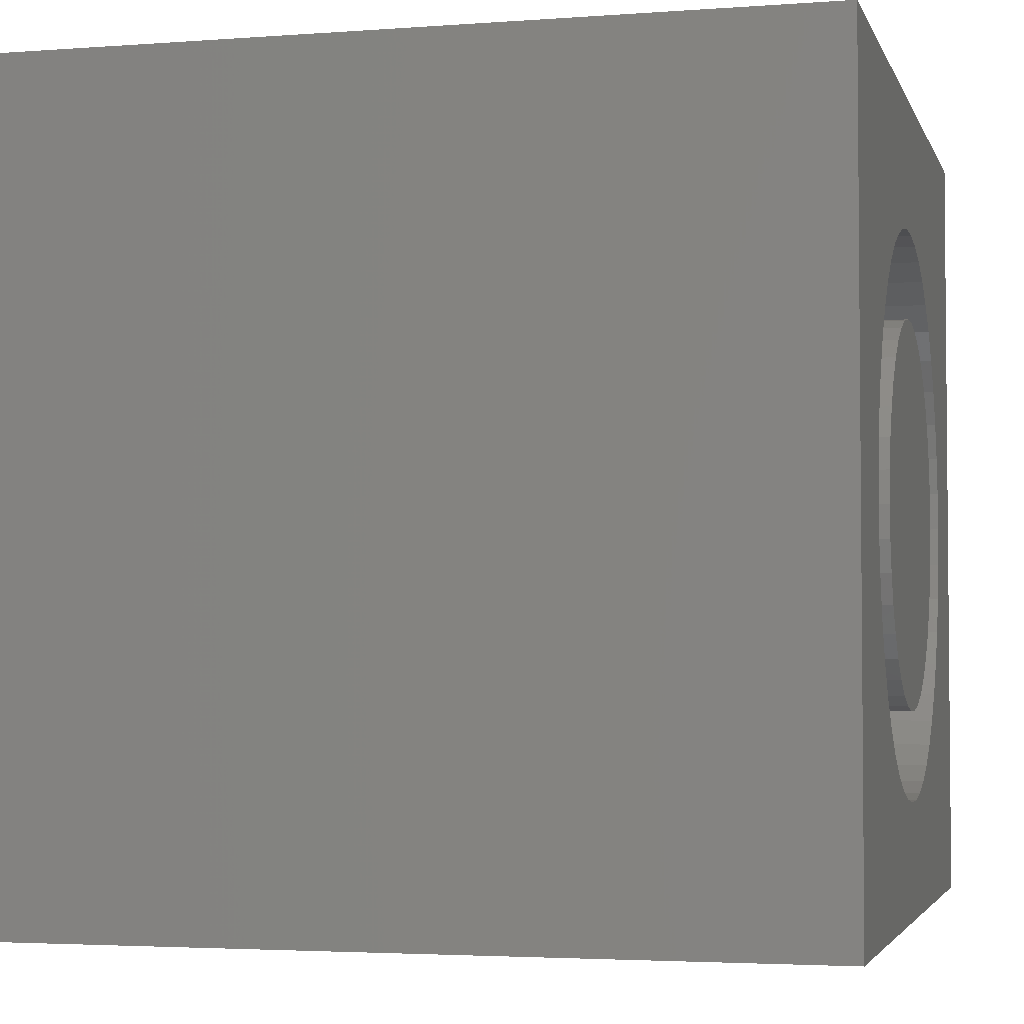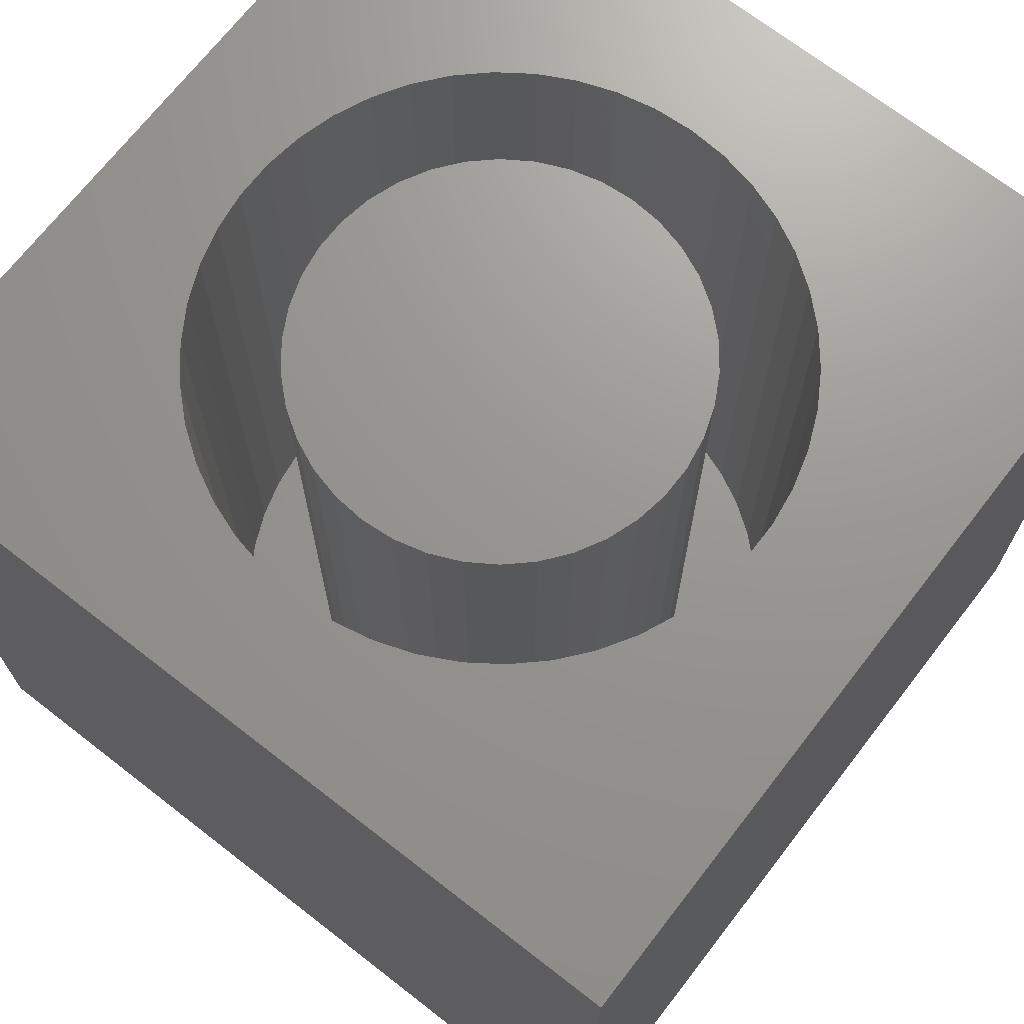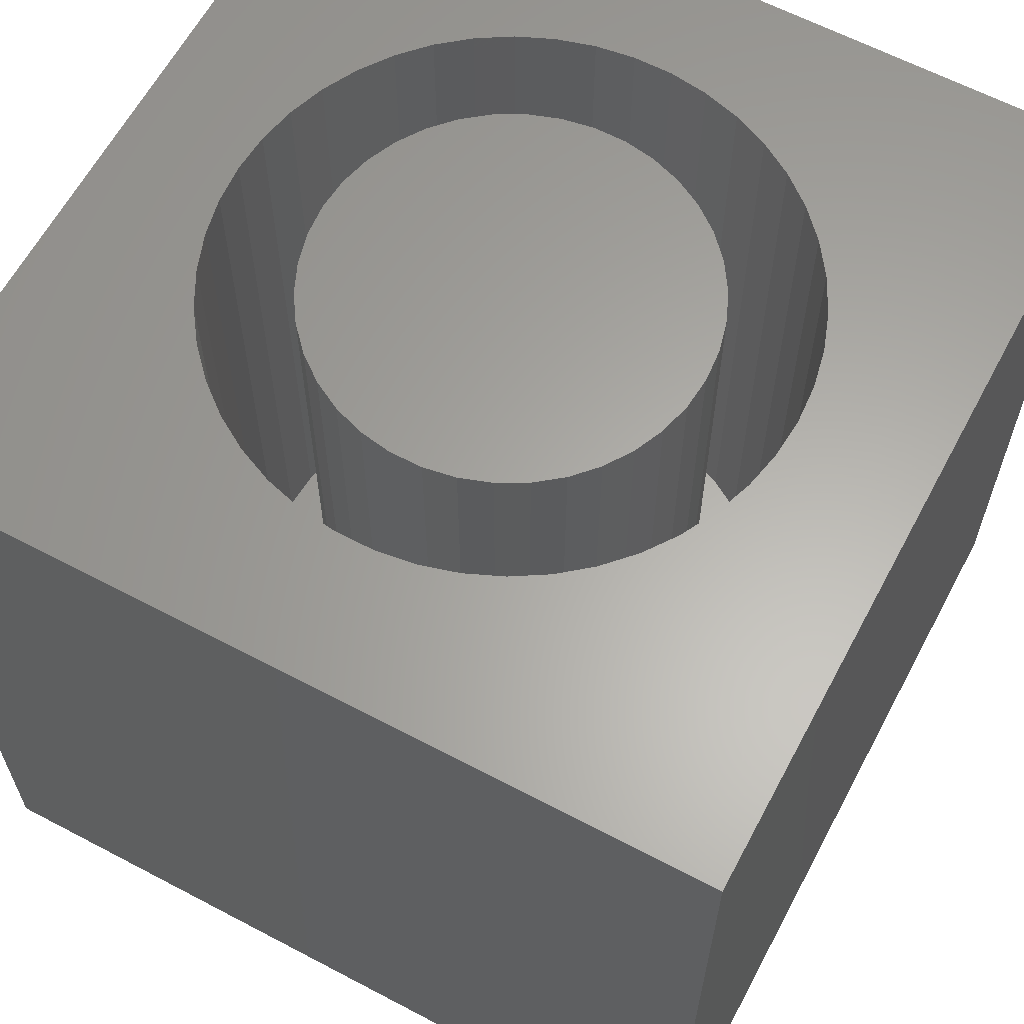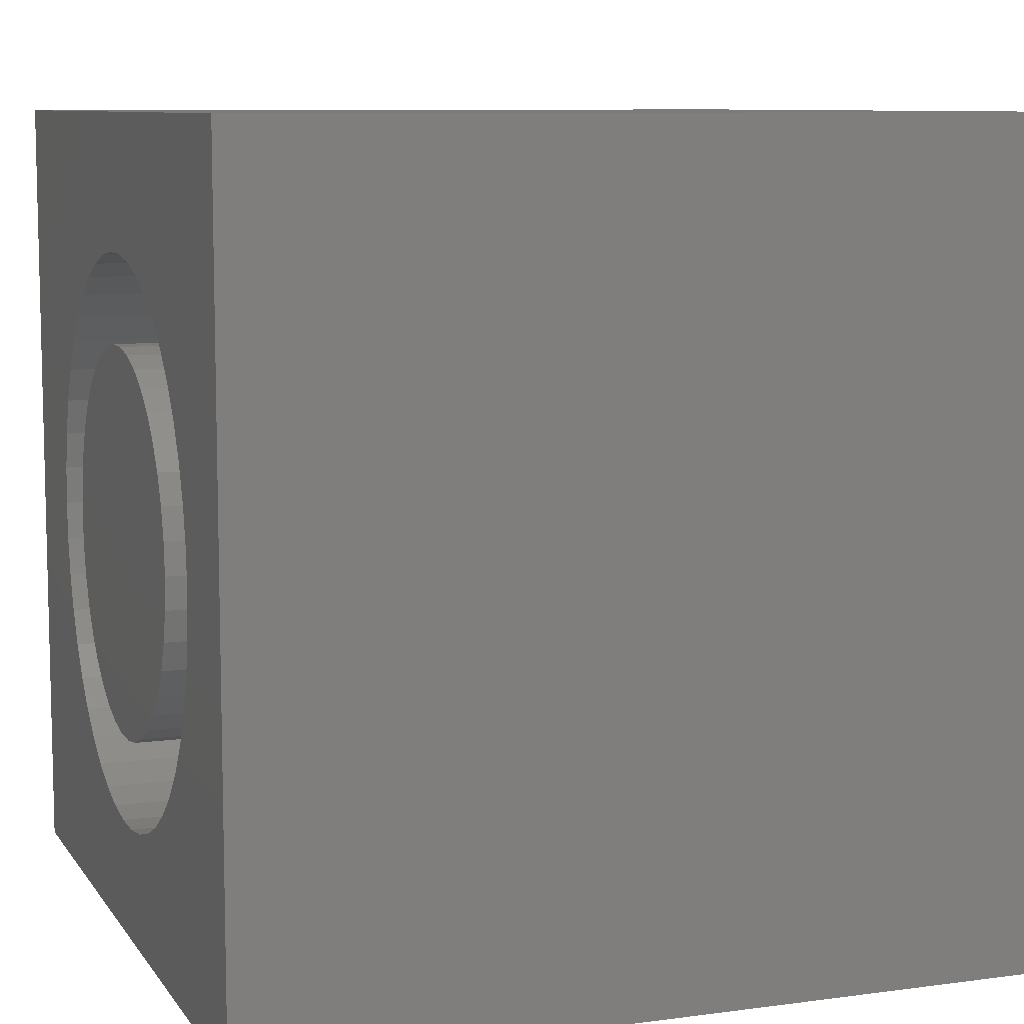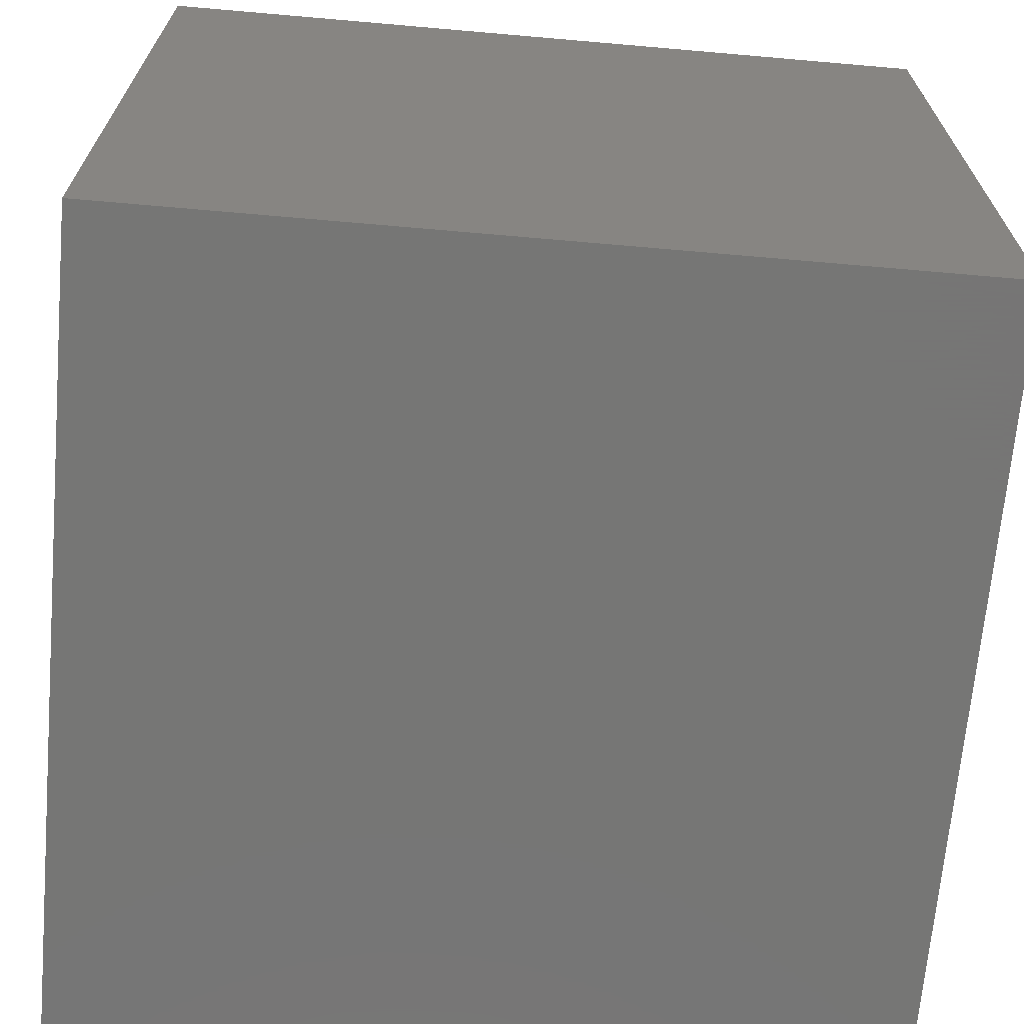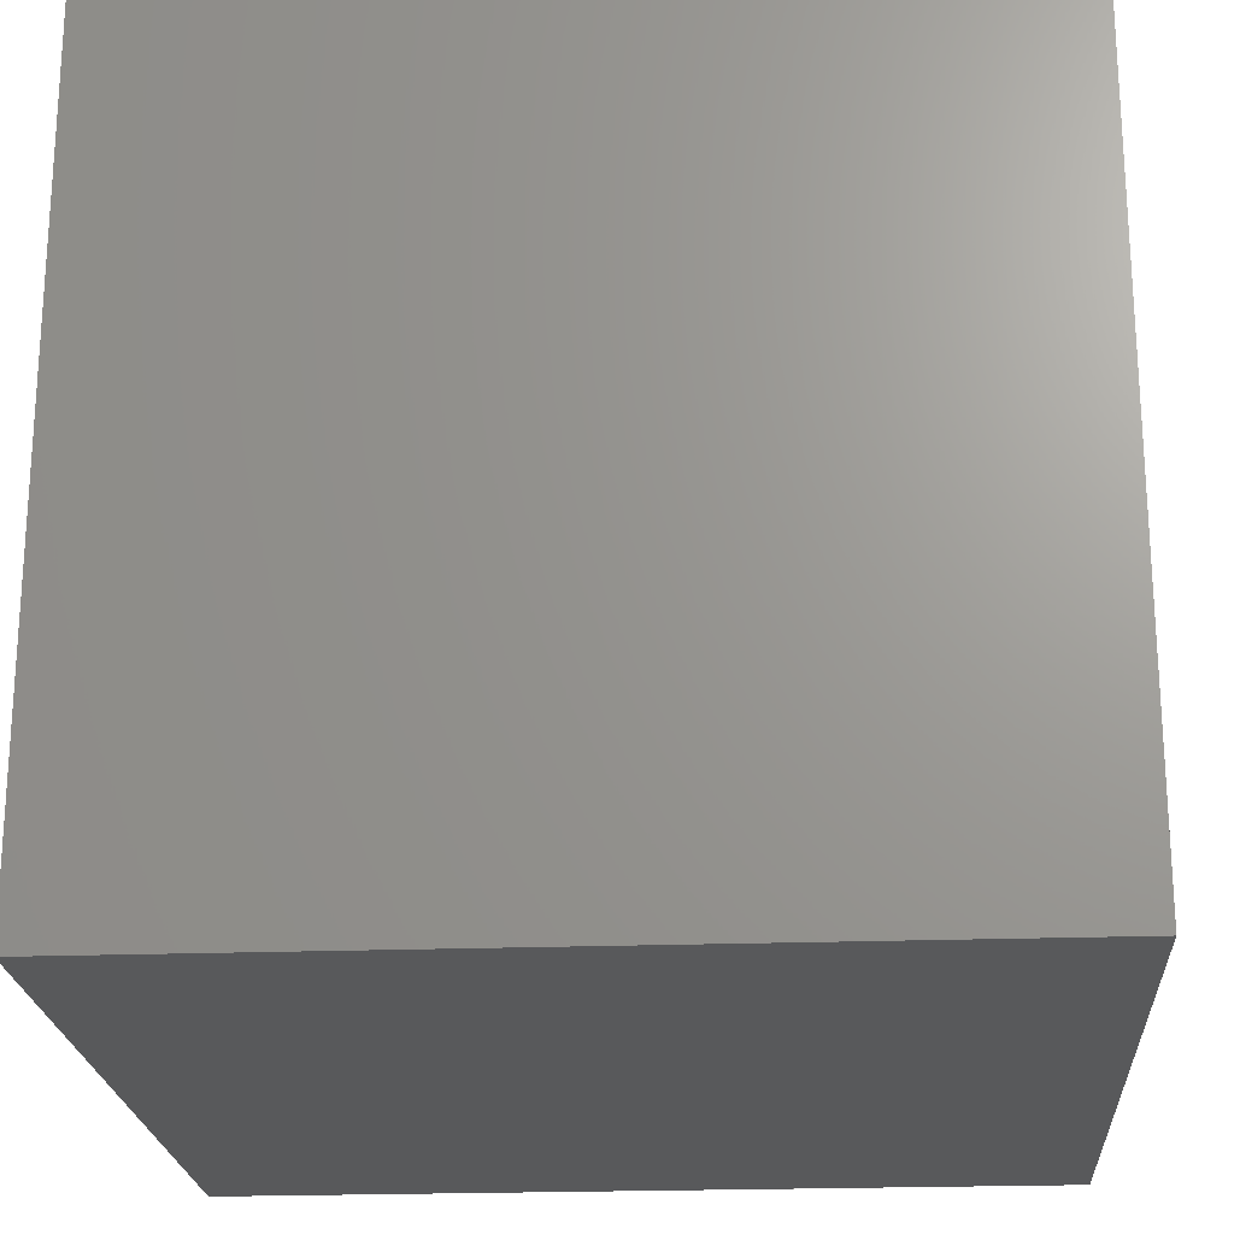
<metadata>
{"format":"stl","ext":"stl","renderer":"f3d","projection":"perspective","resolution":1024,"background":"white","views":[{"elev":-3.3,"azim":-75.6,"up":"+Y"},{"elev":70.4,"azim":127.8,"up":"+Z"},{"elev":62.6,"azim":-151.9,"up":"+Z"},{"elev":8.8,"azim":70.0,"up":"+Y"},{"elev":-68.2,"azim":175.0,"up":"+Y"},{"elev":-21.9,"azim":-176.3,"up":"+Y"}]}
</metadata>
<code>
# stl→obj: 176 verts, 348 faces
v 0 10 10
v 0 10 0
v 0 0 10
v 0 0 0
v 10 0 10
v 10 10 10
v 8.543 4.892 10
v 8.51 5.365 10
v 8.51 4.419 10
v 8.414 3.955 10
v 8.255 3.508 10
v 6.233 1.619 10
v 5.776 1.491 10
v 7.072 7.729 10
v 7.44 7.43 10
v 7.764 7.084 10
v 8.037 6.696 10
v 7.44 2.354 10
v 7.072 2.054 10
v 6.667 1.808 10
v 5.306 1.427 10
v 4.832 1.427 10
v 4.363 1.491 10
v 3.906 1.619 10
v 3.472 1.808 10
v 8.255 6.276 10
v 8.414 5.829 10
v 8.037 3.087 10
v 7.764 2.7 10
v 3.066 7.729 10
v 3.472 7.976 10
v 3.906 8.165 10
v 3.066 2.054 10
v 2.699 2.354 10
v 2.375 2.7 10
v 2.102 3.087 10
v 1.884 3.508 10
v 1.725 3.955 10
v 1.725 5.829 10
v 1.884 6.276 10
v 2.102 6.696 10
v 5.776 8.292 10
v 6.233 8.165 10
v 6.667 7.976 10
v 2.375 7.084 10
v 2.699 7.43 10
v 4.363 8.292 10
v 4.832 8.357 10
v 5.306 8.357 10
v 1.629 4.419 10
v 1.596 4.892 10
v 1.629 5.365 10
v 10 10 0
v 10 0 0
v 8.51 4.419 1.866
v 8.543 4.892 1.866
v 8.51 5.365 1.866
v 8.414 5.829 1.866
v 8.255 6.276 1.866
v 8.037 6.696 1.866
v 7.764 7.084 1.866
v 7.44 7.43 1.866
v 7.072 7.729 1.866
v 6.667 7.976 1.866
v 6.233 8.165 1.866
v 5.776 8.292 1.866
v 5.306 8.357 1.866
v 4.832 8.357 1.866
v 4.363 8.292 1.866
v 3.906 8.165 1.866
v 3.472 7.976 1.866
v 3.066 7.729 1.866
v 2.699 7.43 1.866
v 2.375 7.084 1.866
v 2.102 6.696 1.866
v 1.884 6.276 1.866
v 1.725 5.829 1.866
v 1.629 5.365 1.866
v 1.596 4.892 1.866
v 1.629 4.419 1.866
v 1.725 3.955 1.866
v 1.884 3.508 1.866
v 2.102 3.087 1.866
v 2.375 2.7 1.866
v 2.699 2.354 1.866
v 3.066 2.054 1.866
v 3.472 1.808 1.866
v 3.906 1.619 1.866
v 4.363 1.491 1.866
v 4.832 1.427 1.866
v 5.306 1.427 1.866
v 5.776 1.491 1.866
v 6.233 1.619 1.866
v 6.667 1.808 1.866
v 7.072 2.054 1.866
v 7.44 2.354 1.866
v 7.764 2.7 1.866
v 8.037 3.087 1.866
v 8.255 3.508 1.866
v 8.414 3.955 1.866
v 7.163 3.759 1.866
v 7.321 4.119 1.866
v 7.418 4.5 1.866
v 7.45 4.892 1.866
v 7.418 5.284 1.866
v 7.321 5.665 1.866
v 7.163 6.025 1.866
v 6.948 6.354 1.866
v 6.682 6.643 1.866
v 6.372 6.885 1.866
v 6.026 7.072 1.866
v 5.654 2.584 1.866
v 6.026 2.712 1.866
v 6.372 2.899 1.866
v 6.682 3.14 1.866
v 6.948 3.43 1.866
v 4.113 2.712 1.866
v 4.485 2.584 1.866
v 4.873 2.519 1.866
v 5.266 2.519 1.866
v 5.654 7.2 1.866
v 5.266 7.264 1.866
v 4.873 7.264 1.866
v 4.485 7.2 1.866
v 2.818 4.119 1.866
v 2.976 3.759 1.866
v 3.191 3.43 1.866
v 3.457 3.14 1.866
v 3.767 2.899 1.866
v 2.976 6.025 1.866
v 2.818 5.665 1.866
v 2.721 5.284 1.866
v 2.689 4.892 1.866
v 2.721 4.5 1.866
v 4.113 7.072 1.866
v 3.767 6.885 1.866
v 3.457 6.643 1.866
v 3.191 6.354 1.866
v 7.45 4.892 10
v 7.418 4.5 10
v 7.321 4.119 10
v 7.163 3.759 10
v 6.948 3.43 10
v 6.682 3.14 10
v 6.372 2.899 10
v 6.026 2.712 10
v 5.654 2.584 10
v 5.266 2.519 10
v 4.873 2.519 10
v 4.485 2.584 10
v 4.113 2.712 10
v 3.767 2.899 10
v 3.457 3.14 10
v 3.191 3.43 10
v 2.976 3.759 10
v 2.818 4.119 10
v 2.721 4.5 10
v 2.689 4.892 10
v 2.721 5.284 10
v 2.818 5.665 10
v 2.976 6.025 10
v 3.191 6.354 10
v 3.457 6.643 10
v 3.767 6.885 10
v 4.113 7.072 10
v 4.485 7.2 10
v 4.873 7.264 10
v 5.266 7.264 10
v 5.654 7.2 10
v 6.026 7.072 10
v 6.372 6.885 10
v 6.682 6.643 10
v 6.948 6.354 10
v 7.163 6.025 10
v 7.321 5.665 10
v 7.418 5.284 10
f 1 2 3
f 3 2 4
f 5 6 7
f 7 6 8
f 7 9 5
f 5 9 10
f 5 10 11
f 5 12 13
f 14 15 6
f 6 15 16
f 6 16 17
f 18 19 5
f 5 19 20
f 5 20 12
f 13 21 5
f 5 21 22
f 5 22 3
f 22 23 3
f 3 23 24
f 3 24 25
f 17 26 6
f 6 26 27
f 6 27 8
f 11 28 5
f 5 28 29
f 5 29 18
f 30 31 1
f 1 31 32
f 25 33 3
f 3 33 34
f 3 34 35
f 35 36 3
f 3 36 37
f 3 37 38
f 39 40 1
f 1 40 41
f 42 43 6
f 6 43 44
f 6 44 14
f 41 45 1
f 1 45 46
f 1 46 30
f 32 47 1
f 1 47 48
f 1 48 6
f 6 48 49
f 6 49 42
f 38 50 3
f 3 50 51
f 3 51 1
f 1 51 52
f 1 52 39
f 53 6 54
f 54 6 5
f 2 53 4
f 4 53 54
f 6 53 1
f 1 53 2
f 54 5 4
f 4 5 3
f 55 7 56
f 56 7 8
f 56 8 57
f 57 8 27
f 57 27 58
f 58 27 26
f 58 26 59
f 59 26 17
f 59 17 60
f 60 17 16
f 60 16 61
f 61 16 15
f 61 15 62
f 62 15 14
f 62 14 63
f 63 14 44
f 63 44 64
f 64 44 43
f 64 43 65
f 65 43 42
f 65 42 66
f 66 42 49
f 66 49 67
f 67 49 48
f 67 48 68
f 68 48 47
f 68 47 69
f 69 47 32
f 69 32 70
f 70 32 31
f 70 31 71
f 71 31 30
f 71 30 72
f 72 30 46
f 72 46 73
f 73 46 45
f 73 45 74
f 74 45 41
f 74 41 75
f 75 41 40
f 75 40 76
f 76 40 39
f 76 39 77
f 77 39 52
f 77 52 78
f 78 52 51
f 78 51 79
f 79 51 50
f 79 50 80
f 80 50 38
f 80 38 81
f 81 38 37
f 81 37 82
f 82 37 36
f 82 36 83
f 83 36 35
f 83 35 84
f 84 35 34
f 84 34 85
f 85 34 33
f 85 33 86
f 86 33 25
f 86 25 87
f 87 25 24
f 87 24 88
f 88 24 23
f 88 23 89
f 89 23 22
f 89 22 90
f 90 22 21
f 90 21 91
f 91 21 13
f 91 13 92
f 92 13 12
f 92 12 93
f 93 12 20
f 93 20 94
f 94 20 19
f 94 19 95
f 95 19 18
f 95 18 96
f 96 18 29
f 96 29 97
f 97 29 28
f 97 28 98
f 98 28 11
f 98 11 99
f 99 11 10
f 99 10 100
f 100 10 9
f 100 9 55
f 55 9 7
f 101 99 102
f 102 99 100
f 102 100 103
f 103 100 55
f 103 55 104
f 104 55 56
f 104 56 105
f 105 56 57
f 105 57 106
f 57 58 106
f 106 58 59
f 106 59 107
f 107 59 60
f 107 60 108
f 108 60 61
f 108 61 109
f 109 61 62
f 109 62 110
f 110 62 63
f 110 63 111
f 112 93 113
f 113 93 94
f 113 94 114
f 114 94 95
f 114 95 115
f 115 95 96
f 115 96 116
f 116 96 97
f 116 97 101
f 101 97 98
f 101 98 99
f 117 88 118
f 118 88 89
f 118 89 119
f 119 89 90
f 119 90 120
f 120 90 91
f 120 91 112
f 112 91 92
f 112 92 93
f 63 64 111
f 111 64 65
f 111 65 121
f 121 65 66
f 121 66 122
f 122 66 67
f 122 67 123
f 123 67 68
f 123 68 124
f 125 82 126
f 126 82 83
f 126 83 127
f 127 83 84
f 127 84 128
f 128 84 85
f 128 85 129
f 129 85 86
f 129 86 117
f 117 86 87
f 117 87 88
f 130 76 131
f 131 76 77
f 131 77 132
f 132 77 78
f 132 78 133
f 133 78 79
f 133 79 134
f 134 79 80
f 134 80 125
f 125 80 81
f 125 81 82
f 68 69 124
f 124 69 70
f 124 70 135
f 135 70 71
f 135 71 136
f 136 71 72
f 136 72 137
f 137 72 73
f 137 73 138
f 138 73 74
f 138 74 130
f 130 74 75
f 130 75 76
f 105 139 104
f 104 139 140
f 104 140 103
f 103 140 141
f 103 141 102
f 102 141 142
f 102 142 101
f 101 142 143
f 101 143 116
f 116 143 144
f 116 144 115
f 115 144 145
f 115 145 114
f 114 145 146
f 114 146 113
f 113 146 147
f 113 147 112
f 112 147 148
f 112 148 120
f 120 148 149
f 120 149 119
f 119 149 150
f 119 150 118
f 118 150 151
f 118 151 117
f 117 151 152
f 117 152 129
f 129 152 153
f 129 153 128
f 128 153 154
f 128 154 127
f 127 154 155
f 127 155 126
f 126 155 156
f 126 156 125
f 125 156 157
f 125 157 134
f 134 157 158
f 134 158 133
f 133 158 159
f 133 159 132
f 132 159 160
f 132 160 131
f 131 160 161
f 131 161 130
f 130 161 162
f 130 162 138
f 138 162 163
f 138 163 137
f 137 163 164
f 137 164 136
f 136 164 165
f 136 165 135
f 135 165 166
f 135 166 124
f 124 166 167
f 124 167 123
f 123 167 168
f 123 168 122
f 122 168 169
f 122 169 121
f 121 169 170
f 121 170 111
f 111 170 171
f 111 171 110
f 110 171 172
f 110 172 109
f 109 172 173
f 109 173 108
f 108 173 174
f 108 174 107
f 107 174 175
f 107 175 106
f 106 175 176
f 106 176 105
f 105 176 139
f 176 175 158
f 157 143 158
f 158 143 142
f 158 142 141
f 141 140 158
f 158 140 139
f 158 139 176
f 175 174 158
f 158 174 173
f 158 173 172
f 172 171 158
f 158 171 170
f 158 170 159
f 153 152 151
f 147 146 155
f 155 146 145
f 169 168 164
f 151 150 153
f 153 150 149
f 153 149 154
f 154 149 155
f 155 149 148
f 155 148 147
f 157 156 143
f 143 156 155
f 143 155 144
f 144 155 145
f 168 167 164
f 164 167 166
f 164 166 165
f 169 164 170
f 170 164 163
f 170 163 162
f 162 161 170
f 170 161 160
f 170 160 159

</code>
